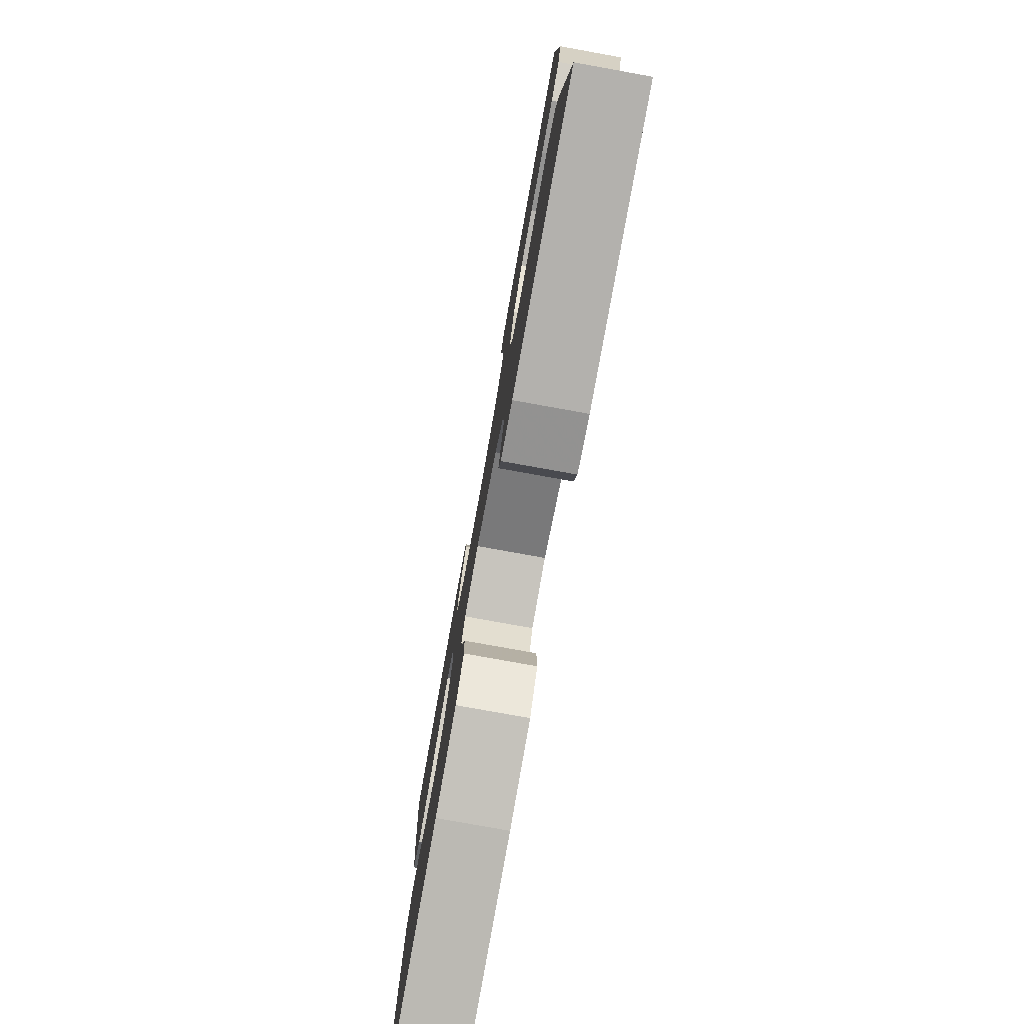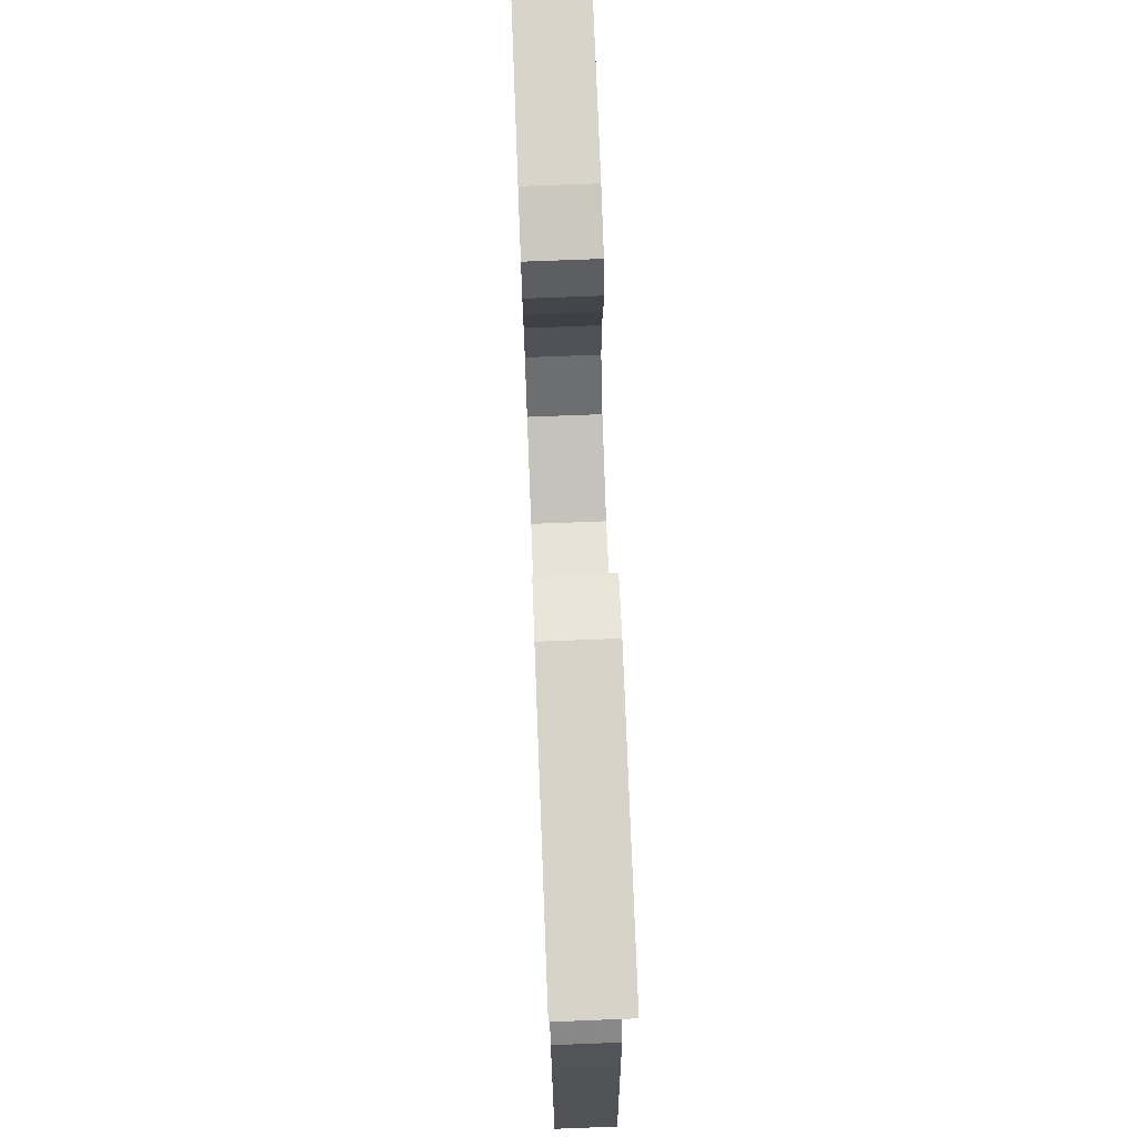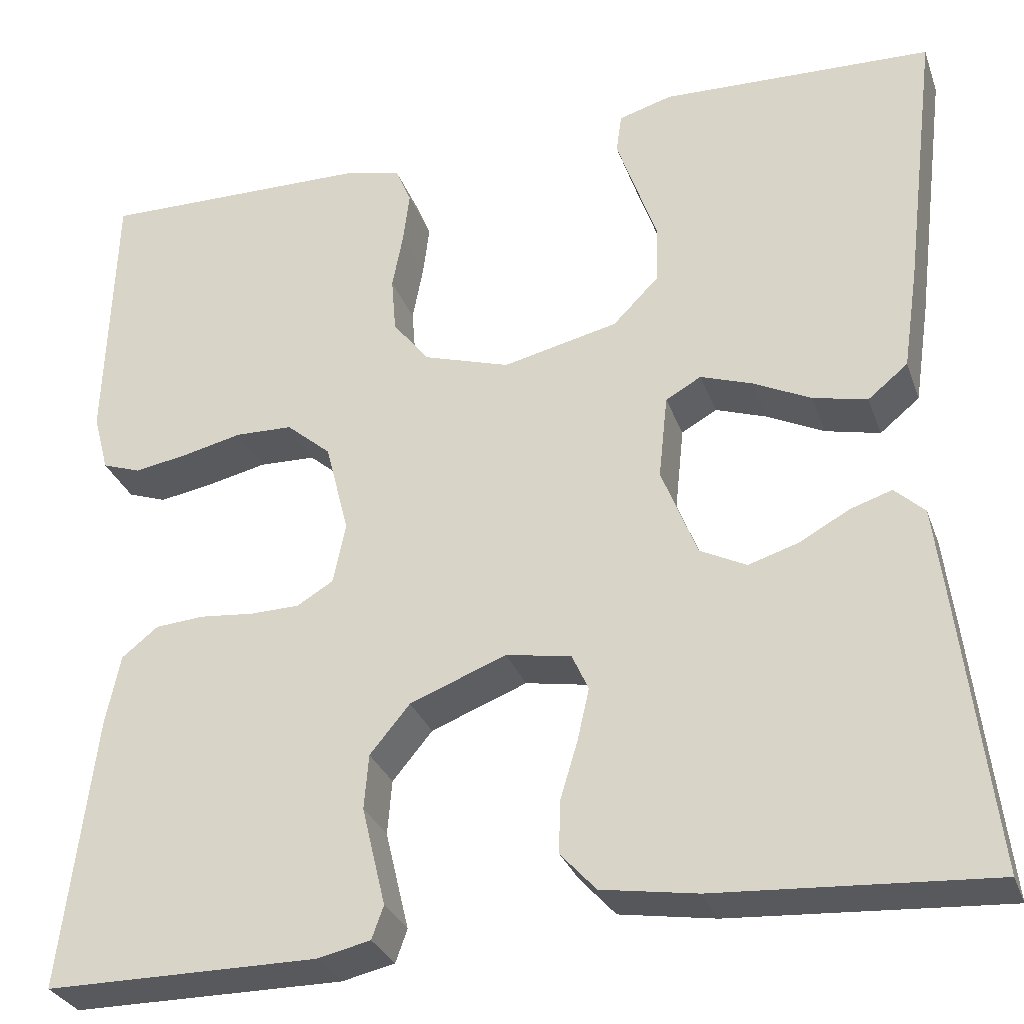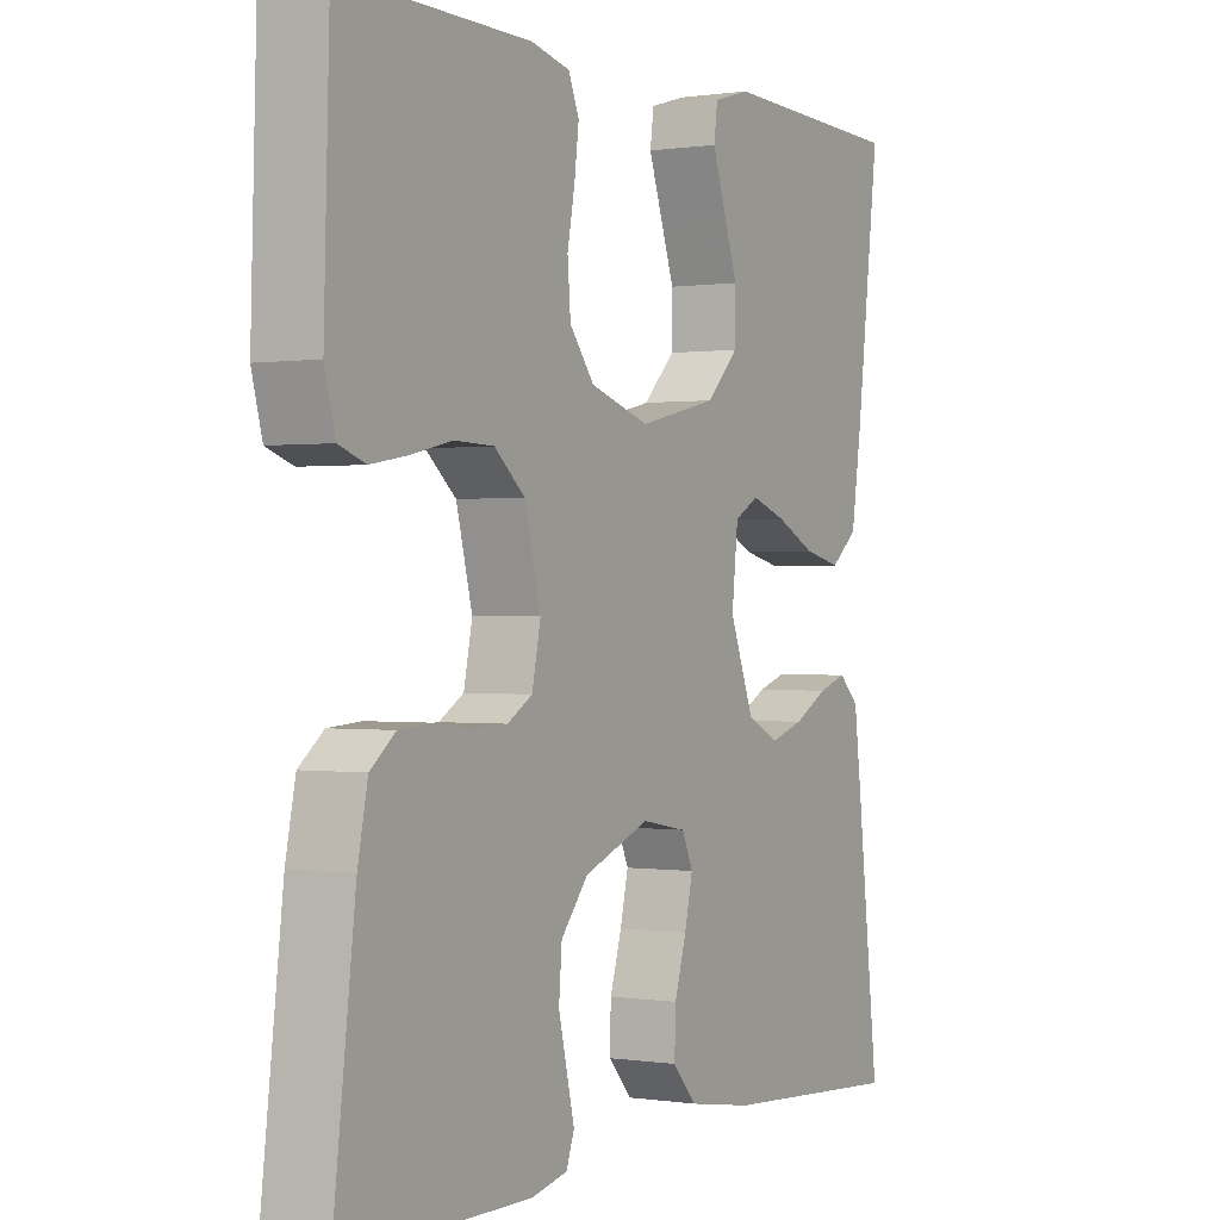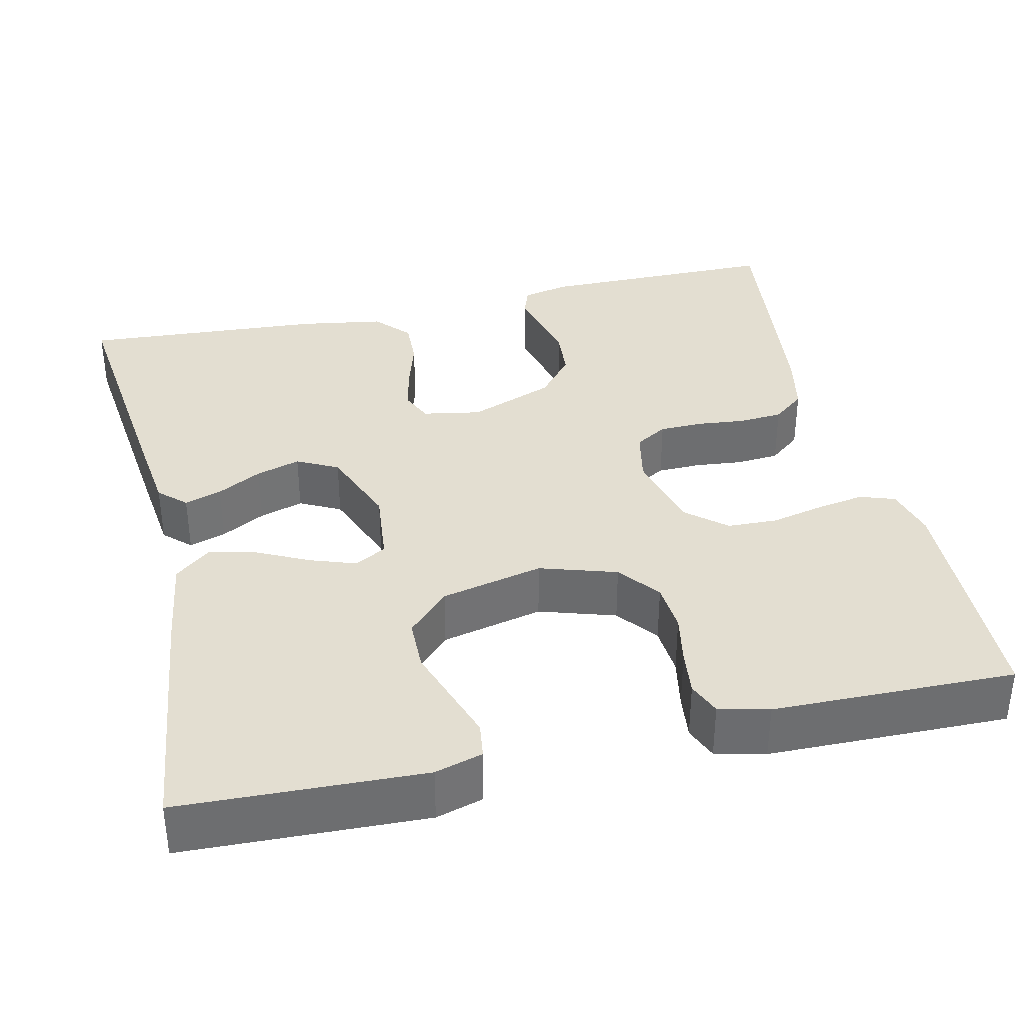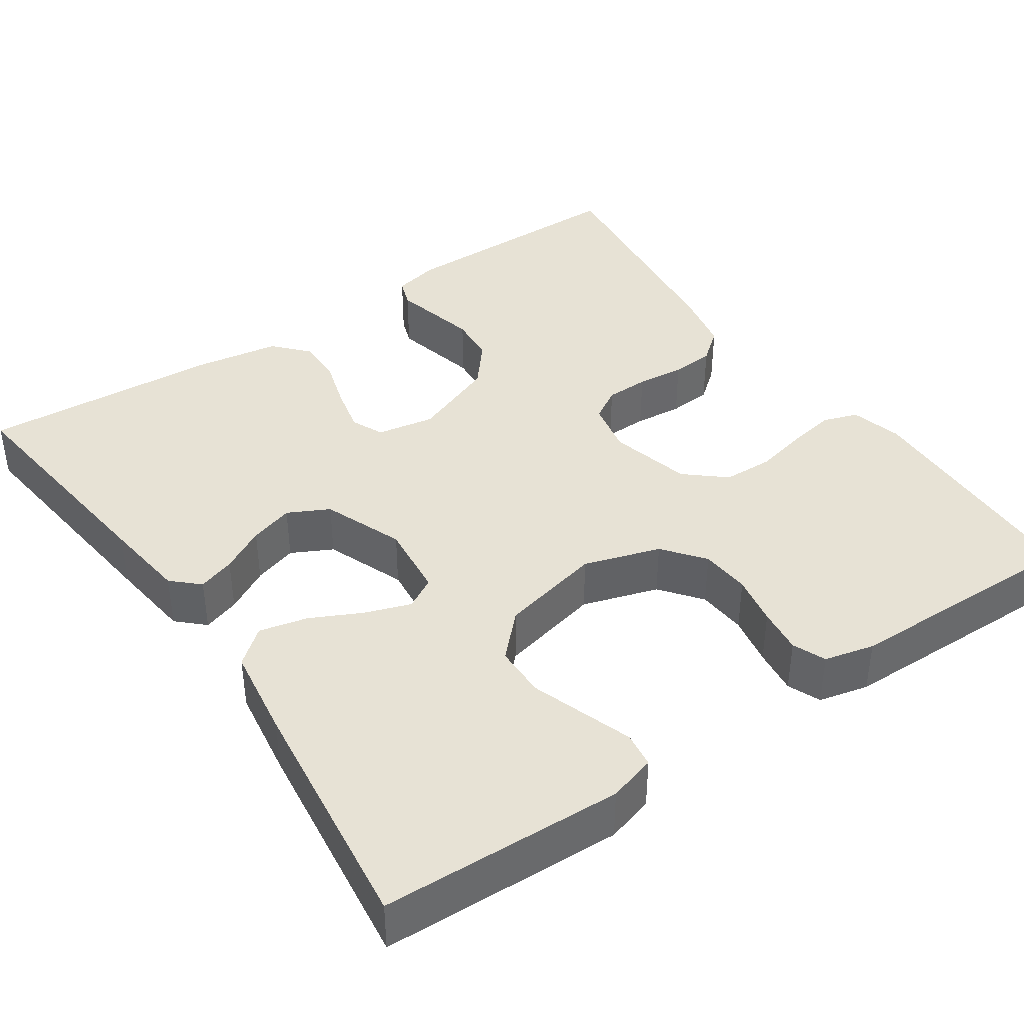
<metadata>
{"format":"obj","ext":"obj","renderer":"f3d","projection":"perspective","resolution":1024,"background":"white","views":[{"elev":-79.1,"azim":79.8,"up":"+Z"},{"elev":74.0,"azim":-92.2,"up":"+Z"},{"elev":-30.3,"azim":-162.1,"up":"+Z"},{"elev":0.2,"azim":119.9,"up":"+Z"},{"elev":36.2,"azim":-12.9,"up":"+Y"},{"elev":40.2,"azim":-34.4,"up":"+Y"}]}
</metadata>
<code>
v -0.5 0.07 0.5
v -0.2 0.07 0.511
v -0.141 0.07 0.494
v -0.135 0.07 0.45
v -0.156 0.07 0.389
v -0.179 0.07 0.322
v -0.178 0.07 0.257
v -0.127 0.07 0.205
v 0 0.07 0.176
v 0.095 0.07 0.206
v 0.135 0.07 0.257
v 0.14 0.07 0.319
v 0.128 0.07 0.382
v 0.121 0.07 0.439
v 0.138 0.07 0.48
v 0.2 0.07 0.495
v 0.5 0.07 0.5
v 0.509 0.07 0.2
v 0.492 0.07 0.136
v 0.449 0.07 0.121
v 0.39 0.07 0.131
v 0.324 0.07 0.146
v 0.261 0.07 0.144
v 0.212 0.07 0.102
v 0.186 0.07 0
v 0.2 0.07 -0.067
v 0.24 0.07 -0.091
v 0.294 0.07 -0.092
v 0.354 0.07 -0.086
v 0.408 0.07 -0.09
v 0.448 0.07 -0.122
v 0.464 0.07 -0.2
v 0.5 0.07 -0.5
v 0.2 0.07 -0.501
v 0.142 0.07 -0.488
v 0.129 0.07 -0.452
v 0.141 0.07 -0.402
v 0.155 0.07 -0.343
v 0.15 0.07 -0.283
v 0.106 0.07 -0.23
v 0 0.07 -0.189
v -0.072 0.07 -0.202
v -0.09 0.07 -0.242
v -0.077 0.07 -0.299
v -0.058 0.07 -0.362
v -0.056 0.07 -0.42
v -0.095 0.07 -0.463
v -0.2 0.07 -0.48
v -0.5 0.07 -0.5
v -0.465 0.07 -0.2
v -0.452 0.07 -0.095
v -0.419 0.07 -0.064
v -0.373 0.07 -0.079
v -0.318 0.07 -0.109
v -0.263 0.07 -0.126
v -0.212 0.07 -0.1
v -0.173 0.07 0
v -0.183 0.07 0.093
v -0.222 0.07 0.115
v -0.279 0.07 0.095
v -0.342 0.07 0.064
v -0.402 0.07 0.05
v -0.446 0.07 0.086
v -0.463 0.07 0.2
v -0.5 0 0.5
v -0.2 0 0.511
v -0.141 0 0.494
v -0.135 0 0.45
v -0.156 0 0.389
v -0.179 0 0.322
v -0.178 0 0.257
v -0.127 0 0.205
v 0 0 0.176
v 0.095 0 0.206
v 0.135 0 0.257
v 0.14 0 0.319
v 0.128 0 0.382
v 0.121 0 0.439
v 0.138 0 0.48
v 0.2 0 0.495
v 0.5 0 0.5
v 0.509 0 0.2
v 0.492 0 0.136
v 0.449 0 0.121
v 0.39 0 0.131
v 0.324 0 0.146
v 0.261 0 0.144
v 0.212 0 0.102
v 0.186 0 0
v 0.2 0 -0.067
v 0.24 0 -0.091
v 0.294 0 -0.092
v 0.354 0 -0.086
v 0.408 0 -0.09
v 0.448 0 -0.122
v 0.464 0 -0.2
v 0.5 0 -0.5
v 0.2 0 -0.501
v 0.142 0 -0.488
v 0.129 0 -0.452
v 0.141 0 -0.402
v 0.155 0 -0.343
v 0.15 0 -0.283
v 0.106 0 -0.23
v 0 0 -0.189
v -0.072 0 -0.202
v -0.09 0 -0.242
v -0.077 0 -0.299
v -0.058 0 -0.362
v -0.056 0 -0.42
v -0.095 0 -0.463
v -0.2 0 -0.48
v -0.5 0 -0.5
v -0.465 0 -0.2
v -0.452 0 -0.095
v -0.419 0 -0.064
v -0.373 0 -0.079
v -0.318 0 -0.109
v -0.263 0 -0.126
v -0.212 0 -0.1
v -0.173 0 0
v -0.183 0 0.093
v -0.222 0 0.115
v -0.279 0 0.095
v -0.342 0 0.064
v -0.402 0 0.05
v -0.446 0 0.086
v -0.463 0 0.2
f 60 61 62 63
f 59 60 63 64
f 51 52 53 54
f 51 54 55
f 50 51 55
f 49 50 55
f 48 49 55 56
f 44 45 46 47
f 43 44 47 48
f 42 43 48 56
f 34 35 36 37
f 34 37 38
f 33 34 38 39
f 28 29 30 31
f 27 28 31 32
f 19 20 21 22
f 17 18 19 22
f 17 22 23
f 16 17 23 24
f 12 13 14 15
f 12 15 16 24
f 2 3 4 5
f 2 5 6
f 59 64 1 2
f 58 59 2 6
f 41 42 56 57
f 40 41 57 58
f 32 33 39 40
f 27 32 40 58
f 26 27 58
f 25 26 58
f 11 12 24 25
f 10 11 25
f 9 10 25 58
f 8 9 58
f 7 8 58
f 6 7 58
f 127 126 125 124
f 128 127 124 123
f 118 117 116 115
f 119 118 115
f 119 115 114
f 119 114 113
f 120 119 113 112
f 111 110 109 108
f 112 111 108 107
f 120 112 107 106
f 101 100 99 98
f 102 101 98
f 103 102 98 97
f 95 94 93 92
f 96 95 92 91
f 86 85 84 83
f 86 83 82 81
f 87 86 81
f 88 87 81 80
f 79 78 77 76
f 88 80 79 76
f 69 68 67 66
f 70 69 66
f 66 65 128 123
f 70 66 123 122
f 121 120 106 105
f 122 121 105 104
f 104 103 97 96
f 122 104 96 91
f 122 91 90
f 122 90 89
f 89 88 76 75
f 89 75 74
f 122 89 74 73
f 122 73 72
f 122 72 71
f 122 71 70
f 1 65 66 2
f 2 66 67 3
f 3 67 68 4
f 4 68 69 5
f 5 69 70 6
f 6 70 71 7
f 7 71 72 8
f 8 72 73 9
f 9 73 74 10
f 10 74 75 11
f 11 75 76 12
f 12 76 77 13
f 13 77 78 14
f 14 78 79 15
f 15 79 80 16
f 16 80 81 17
f 17 81 82 18
f 18 82 83 19
f 19 83 84 20
f 20 84 85 21
f 21 85 86 22
f 22 86 87 23
f 23 87 88 24
f 24 88 89 25
f 25 89 90 26
f 26 90 91 27
f 27 91 92 28
f 28 92 93 29
f 29 93 94 30
f 30 94 95 31
f 31 95 96 32
f 32 96 97 33
f 33 97 98 34
f 34 98 99 35
f 35 99 100 36
f 36 100 101 37
f 37 101 102 38
f 38 102 103 39
f 39 103 104 40
f 40 104 105 41
f 41 105 106 42
f 42 106 107 43
f 43 107 108 44
f 44 108 109 45
f 45 109 110 46
f 46 110 111 47
f 47 111 112 48
f 48 112 113 49
f 49 113 114 50
f 50 114 115 51
f 51 115 116 52
f 52 116 117 53
f 53 117 118 54
f 54 118 119 55
f 55 119 120 56
f 56 120 121 57
f 57 121 122 58
f 58 122 123 59
f 59 123 124 60
f 60 124 125 61
f 61 125 126 62
f 62 126 127 63
f 63 127 128 64
f 64 128 65 1

</code>
